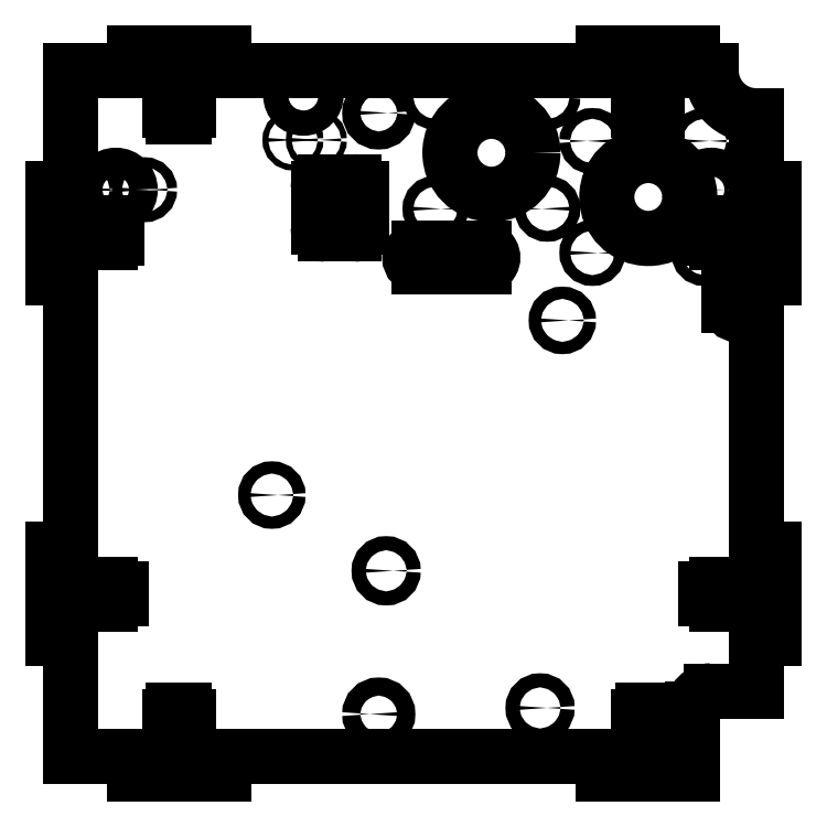
<metadata>
{"format":"dxf","ext":"dxf","renderer":"ezdxf+matplotlib","layout":"modelspace","background":"white","min_lineweight":24,"dpi":150}
</metadata>
<code>
0
SECTION
2
ENTITIES
0
ARC
8
VISIBLE
10
-199.9
20
308.6
30
0
40
2.5
210
0
220
0
230
-1
50
180
51
0
0
LINE
8
VISIBLE
10
202.4
20
314
30
0
11
202.4
21
308.6
31
0
0
ARC
8
VISIBLE
10
-199.9
20
314
30
0
40
2.5
210
0
220
0
230
-1
50
0
51
180
0
LINE
8
VISIBLE
10
197.4
20
314
30
0
11
197.4
21
308.6
31
0
0
LINE
8
VISIBLE
10
205
20
224.2
30
0
11
210
21
224.2
31
0
0
LINE
8
VISIBLE
10
210
20
224.2
30
0
11
210
21
216.3
31
0
0
LINE
8
VISIBLE
10
205
20
216.3
30
0
11
210
21
216.3
31
0
0
LINE
8
VISIBLE
10
205
20
201.9
30
0
11
205
21
216.3
31
0
0
LINE
8
VISIBLE
10
192.4
20
201.9
30
0
11
205
21
201.9
31
0
0
ARC
8
VISIBLE
10
192.4
20
196.9
30
0
40
5
50
90
51
180
0
LINE
8
VISIBLE
10
187.4
20
183.7
30
0
11
187.4
21
196.9
31
0
0
LINE
8
VISIBLE
10
187.4
20
183.7
30
0
11
187.4
21
183.7
31
0
0
LINE
8
VISIBLE
10
187.4
20
178.7
30
0
11
187.4
21
183.7
31
0
0
LINE
8
VISIBLE
10
179.5
20
178.7
30
0
11
187.4
21
178.7
31
0
0
LINE
8
VISIBLE
10
179.5
20
178.7
30
0
11
179.5
21
183.7
31
0
0
LINE
8
VISIBLE
10
176.5
20
183.7
30
0
11
179.5
21
183.7
31
0
0
LINE
8
VISIBLE
10
176.5
20
191.7
30
0
11
176.5
21
183.7
31
0
0
LINE
8
VISIBLE
10
176.5
20
191.7
30
0
11
177.6
21
191.7
31
0
0
LINE
8
VISIBLE
10
177.6
20
191.7
30
0
11
177.6
21
194.6
31
0
0
LINE
8
VISIBLE
10
177.6
20
194.6
30
0
11
176.5
21
194.6
31
0
0
LINE
8
VISIBLE
10
176.5
20
194.6
30
0
11
176.5
21
196.6
31
0
0
LINE
8
VISIBLE
10
176.5
20
196.6
30
0
11
173.5
21
196.6
31
0
0
LINE
8
VISIBLE
10
173.5
20
194.6
30
0
11
173.5
21
196.6
31
0
0
LINE
8
VISIBLE
10
172.4
20
194.6
30
0
11
173.5
21
194.6
31
0
0
LINE
8
VISIBLE
10
172.4
20
191.7
30
0
11
172.4
21
194.6
31
0
0
LINE
8
VISIBLE
10
173.5
20
191.7
30
0
11
172.4
21
191.7
31
0
0
LINE
8
VISIBLE
10
173.5
20
191.7
30
0
11
173.5
21
183.7
31
0
0
LINE
8
VISIBLE
10
170.4
20
183.7
30
0
11
173.5
21
183.7
31
0
0
LINE
8
VISIBLE
10
170.4
20
183.7
30
0
11
170.4
21
178.7
31
0
0
LINE
8
VISIBLE
10
170.4
20
178.7
30
0
11
162.6
21
178.7
31
0
0
LINE
8
VISIBLE
10
162.6
20
183.7
30
0
11
162.6
21
178.7
31
0
0
LINE
8
VISIBLE
10
57.45
20
183.7
30
0
11
162.6
21
183.7
31
0
0
LINE
8
VISIBLE
10
57.45
20
183.7
30
0
11
57.45
21
178.7
31
0
0
LINE
8
VISIBLE
10
49.55
20
178.7
30
0
11
57.45
21
178.7
31
0
0
LINE
8
VISIBLE
10
49.55
20
183.7
30
0
11
49.55
21
178.7
31
0
0
LINE
8
VISIBLE
10
46.5
20
183.7
30
0
11
49.55
21
183.7
31
0
0
LINE
8
VISIBLE
10
46.5
20
191.7
30
0
11
46.5
21
183.7
31
0
0
LINE
8
VISIBLE
10
46.5
20
191.7
30
0
11
47.64
21
191.7
31
0
0
LINE
8
VISIBLE
10
47.64
20
191.7
30
0
11
47.64
21
194.6
31
0
0
LINE
8
VISIBLE
10
47.64
20
194.6
30
0
11
46.5
21
194.6
31
0
0
LINE
8
VISIBLE
10
46.5
20
194.6
30
0
11
46.5
21
196.6
31
0
0
LINE
8
VISIBLE
10
43.5
20
196.6
30
0
11
46.5
21
196.6
31
0
0
LINE
8
VISIBLE
10
43.5
20
194.6
30
0
11
43.5
21
196.6
31
0
0
LINE
8
VISIBLE
10
42.36
20
194.6
30
0
11
43.5
21
194.6
31
0
0
LINE
8
VISIBLE
10
42.36
20
191.7
30
0
11
42.36
21
194.6
31
0
0
LINE
8
VISIBLE
10
43.5
20
191.7
30
0
11
42.36
21
191.7
31
0
0
LINE
8
VISIBLE
10
43.5
20
191.7
30
0
11
43.5
21
183.7
31
0
0
LINE
8
VISIBLE
10
40.47
20
178.7
30
0
11
40.47
21
183.7
31
0
0
LINE
8
VISIBLE
10
40.47
20
178.7
30
0
11
32.57
21
178.7
31
0
0
LINE
8
VISIBLE
10
32.57
20
178.7
30
0
11
32.57
21
183.7
31
0
0
LINE
8
VISIBLE
10
15
20
183.7
30
0
11
32.57
21
183.7
31
0
0
LINE
8
VISIBLE
10
15
20
183.7
30
0
11
15
21
216.3
31
0
0
LINE
8
VISIBLE
10
15
20
216.3
30
0
11
10
21
216.3
31
0
0
LINE
8
VISIBLE
10
10
20
224.2
30
0
11
10
21
216.3
31
0
0
LINE
8
VISIBLE
10
15
20
224.2
30
0
11
10
21
224.2
31
0
0
LINE
8
VISIBLE
10
15
20
224.2
30
0
11
15
21
227.3
31
0
0
LINE
8
VISIBLE
10
15
20
227.3
30
0
11
23
21
227.3
31
0
0
LINE
8
VISIBLE
10
23
20
227.3
30
0
11
23
21
226
31
0
0
LINE
8
VISIBLE
10
23
20
226
30
0
11
25.9
21
226
31
0
0
LINE
8
VISIBLE
10
25.9
20
227.3
30
0
11
25.9
21
226
31
0
0
LINE
8
VISIBLE
10
25.9
20
227.3
30
0
11
28.9
21
227.3
31
0
0
LINE
8
VISIBLE
10
28.9
20
230.2
30
0
11
28.9
21
227.3
31
0
0
LINE
8
VISIBLE
10
25.9
20
230.2
30
0
11
28.9
21
230.2
31
0
0
LINE
8
VISIBLE
10
25.9
20
231.5
30
0
11
25.9
21
230.2
31
0
0
LINE
8
VISIBLE
10
23
20
231.5
30
0
11
25.9
21
231.5
31
0
0
LINE
8
VISIBLE
10
23
20
231.5
30
0
11
23
21
230.2
31
0
0
LINE
8
VISIBLE
10
15
20
230.2
30
0
11
23
21
230.2
31
0
0
LINE
8
VISIBLE
10
15
20
230.2
30
0
11
15
21
233.3
31
0
0
LINE
8
VISIBLE
10
15
20
233.3
30
0
11
10
21
233.3
31
0
0
LINE
8
VISIBLE
10
10
20
233.3
30
0
11
10
21
241.2
31
0
0
LINE
8
VISIBLE
10
15
20
241.2
30
0
11
10
21
241.2
31
0
0
LINE
8
VISIBLE
10
15
20
241.2
30
0
11
15
21
316.3
31
0
0
LINE
8
VISIBLE
10
15
20
316.3
30
0
11
10
21
316.3
31
0
0
LINE
8
VISIBLE
10
10
20
324.2
30
0
11
10
21
316.3
31
0
0
LINE
8
VISIBLE
10
15
20
324.2
30
0
11
10
21
324.2
31
0
0
LINE
8
VISIBLE
10
15
20
324.2
30
0
11
15
21
327.2
31
0
0
LINE
8
VISIBLE
10
15
20
327.2
30
0
11
23
21
327.2
31
0
0
LINE
8
VISIBLE
10
23
20
327.2
30
0
11
23
21
325.9
31
0
0
LINE
8
VISIBLE
10
23
20
325.9
30
0
11
25.9
21
325.9
31
0
0
LINE
8
VISIBLE
10
25.9
20
327.2
30
0
11
25.9
21
325.9
31
0
0
LINE
8
VISIBLE
10
23
20
331.4
30
0
11
23
21
330.2
31
0
0
LINE
8
VISIBLE
10
15
20
330.2
30
0
11
23
21
330.2
31
0
0
LINE
8
VISIBLE
10
15
20
330.2
30
0
11
15
21
333.3
31
0
0
LINE
8
VISIBLE
10
15
20
333.3
30
0
11
10
21
333.3
31
0
0
LINE
8
VISIBLE
10
10
20
333.3
30
0
11
10
21
341.2
31
0
0
LINE
8
VISIBLE
10
15
20
341.2
30
0
11
10
21
341.2
31
0
0
LINE
8
VISIBLE
10
15
20
341.2
30
0
11
15
21
373.7
31
0
0
LINE
8
VISIBLE
10
32.57
20
378.7
30
0
11
32.57
21
373.7
31
0
0
LINE
8
VISIBLE
10
40.47
20
378.7
30
0
11
32.57
21
378.7
31
0
0
LINE
8
VISIBLE
10
40.47
20
378.7
30
0
11
40.47
21
373.7
31
0
0
LINE
8
VISIBLE
10
40.47
20
373.7
30
0
11
43.5
21
373.7
31
0
0
LINE
8
VISIBLE
10
43.5
20
365.7
30
0
11
43.5
21
373.7
31
0
0
LINE
8
VISIBLE
10
43.5
20
365.7
30
0
11
42.36
21
365.7
31
0
0
LINE
8
VISIBLE
10
42.36
20
365.7
30
0
11
42.36
21
362.8
31
0
0
LINE
8
VISIBLE
10
42.36
20
362.8
30
0
11
43.5
21
362.8
31
0
0
LINE
8
VISIBLE
10
43.5
20
362.8
30
0
11
43.5
21
360.8
31
0
0
LINE
8
VISIBLE
10
43.5
20
360.8
30
0
11
46.5
21
360.8
31
0
0
LINE
8
VISIBLE
10
46.5
20
362.8
30
0
11
46.5
21
360.8
31
0
0
LINE
8
VISIBLE
10
47.64
20
362.8
30
0
11
46.5
21
362.8
31
0
0
LINE
8
VISIBLE
10
47.64
20
365.7
30
0
11
47.64
21
362.8
31
0
0
LINE
8
VISIBLE
10
46.5
20
365.7
30
0
11
47.64
21
365.7
31
0
0
LINE
8
VISIBLE
10
46.5
20
365.7
30
0
11
46.5
21
373.7
31
0
0
LINE
8
VISIBLE
10
46.5
20
373.7
30
0
11
49.55
21
373.7
31
0
0
LINE
8
VISIBLE
10
49.55
20
373.7
30
0
11
49.55
21
378.7
31
0
0
LINE
8
VISIBLE
10
49.55
20
378.7
30
0
11
57.45
21
378.7
31
0
0
LINE
8
VISIBLE
10
57.45
20
373.7
30
0
11
57.45
21
378.7
31
0
0
LINE
8
VISIBLE
10
57.45
20
373.7
30
0
11
162.6
21
373.7
31
0
0
LINE
8
VISIBLE
10
162.6
20
373.7
30
0
11
162.6
21
378.7
31
0
0
LINE
8
VISIBLE
10
170.4
20
378.7
30
0
11
162.6
21
378.7
31
0
0
LINE
8
VISIBLE
10
170.4
20
373.7
30
0
11
170.4
21
378.7
31
0
0
LINE
8
VISIBLE
10
170.4
20
373.7
30
0
11
173.5
21
373.7
31
0
0
LINE
8
VISIBLE
10
173.5
20
365.7
30
0
11
173.5
21
373.7
31
0
0
LINE
8
VISIBLE
10
173.5
20
365.7
30
0
11
172.4
21
365.7
31
0
0
LINE
8
VISIBLE
10
172.4
20
365.7
30
0
11
172.4
21
362.8
31
0
0
LINE
8
VISIBLE
10
172.4
20
362.8
30
0
11
173.5
21
362.8
31
0
0
LINE
8
VISIBLE
10
173.5
20
362.8
30
0
11
173.5
21
360.8
31
0
0
LINE
8
VISIBLE
10
173.5
20
360.8
30
0
11
176.5
21
360.8
31
0
0
LINE
8
VISIBLE
10
176.5
20
362.8
30
0
11
176.5
21
360.8
31
0
0
LINE
8
VISIBLE
10
177.6
20
362.8
30
0
11
176.5
21
362.8
31
0
0
LINE
8
VISIBLE
10
177.6
20
365.7
30
0
11
177.6
21
362.8
31
0
0
LINE
8
VISIBLE
10
176.5
20
365.7
30
0
11
177.6
21
365.7
31
0
0
LINE
8
VISIBLE
10
176.5
20
365.7
30
0
11
176.5
21
373.7
31
0
0
LINE
8
VISIBLE
10
179.5
20
378.7
30
0
11
179.5
21
373.7
31
0
0
LINE
8
VISIBLE
10
179.5
20
378.7
30
0
11
187.4
21
378.7
31
0
0
LINE
8
VISIBLE
10
187.4
20
378.7
30
0
11
187.4
21
373.7
31
0
0
LINE
8
VISIBLE
10
187.4
20
373.7
30
0
11
192.5
21
373.7
31
0
0
ARC
8
VISIBLE
10
205
20
373.7
30
0
40
12.5
50
180
51
270
0
LINE
8
VISIBLE
10
205
20
341.2
30
0
11
205
21
361.2
31
0
0
LINE
8
VISIBLE
10
205
20
341.2
30
0
11
210
21
341.2
31
0
0
LINE
8
VISIBLE
10
210
20
333.3
30
0
11
210
21
341.2
31
0
0
LINE
8
VISIBLE
10
205
20
333.3
30
0
11
210
21
333.3
31
0
0
LINE
8
VISIBLE
10
205
20
330.2
30
0
11
205
21
333.3
31
0
0
LINE
8
VISIBLE
10
205
20
330.2
30
0
11
197
21
330.2
31
0
0
LINE
8
VISIBLE
10
197
20
331.4
30
0
11
197
21
330.2
31
0
0
LINE
8
VISIBLE
10
197
20
331.4
30
0
11
194.1
21
331.4
31
0
0
LINE
8
VISIBLE
10
194.1
20
331.4
30
0
11
194.1
21
330.2
31
0
0
LINE
8
VISIBLE
10
194.1
20
330.2
30
0
11
192.1
21
330.2
31
0
0
LINE
8
VISIBLE
10
192.1
20
330.2
30
0
11
192.1
21
327.2
31
0
0
LINE
8
VISIBLE
10
194.1
20
327.2
30
0
11
192.1
21
327.2
31
0
0
LINE
8
VISIBLE
10
194.1
20
327.2
30
0
11
194.1
21
325.9
31
0
0
LINE
8
VISIBLE
10
197
20
325.9
30
0
11
194.1
21
325.9
31
0
0
LINE
8
VISIBLE
10
197
20
327.2
30
0
11
197
21
325.9
31
0
0
LINE
8
VISIBLE
10
205
20
327.2
30
0
11
197
21
327.2
31
0
0
LINE
8
VISIBLE
10
205
20
324.2
30
0
11
205
21
327.2
31
0
0
LINE
8
VISIBLE
10
205
20
324.2
30
0
11
210
21
324.2
31
0
0
LINE
8
VISIBLE
10
210
20
324.2
30
0
11
210
21
316.3
31
0
0
LINE
8
VISIBLE
10
205
20
316.3
30
0
11
210
21
316.3
31
0
0
LINE
8
VISIBLE
10
205
20
241.2
30
0
11
205
21
316.3
31
0
0
LINE
8
VISIBLE
10
205
20
241.2
30
0
11
210
21
241.2
31
0
0
LINE
8
VISIBLE
10
210
20
233.3
30
0
11
210
21
241.2
31
0
0
LINE
8
VISIBLE
10
205
20
233.3
30
0
11
210
21
233.3
31
0
0
LINE
8
VISIBLE
10
205
20
230.2
30
0
11
205
21
233.3
31
0
0
LINE
8
VISIBLE
10
205
20
230.2
30
0
11
197
21
230.2
31
0
0
LINE
8
VISIBLE
10
197
20
231.5
30
0
11
197
21
230.2
31
0
0
LINE
8
VISIBLE
10
197
20
231.5
30
0
11
194.1
21
231.5
31
0
0
LINE
8
VISIBLE
10
194.1
20
231.5
30
0
11
194.1
21
230.2
31
0
0
LINE
8
VISIBLE
10
194.1
20
230.2
30
0
11
191.1
21
230.2
31
0
0
LINE
8
VISIBLE
10
191.1
20
230.2
30
0
11
191.1
21
227.3
31
0
0
LINE
8
VISIBLE
10
194.1
20
227.3
30
0
11
191.1
21
227.3
31
0
0
LINE
8
VISIBLE
10
194.1
20
227.3
30
0
11
194.1
21
226
31
0
0
LINE
8
VISIBLE
10
197
20
226
30
0
11
194.1
21
226
31
0
0
LINE
8
VISIBLE
10
197
20
227.3
30
0
11
197
21
226
31
0
0
LINE
8
VISIBLE
10
205
20
227.3
30
0
11
197
21
227.3
31
0
0
LINE
8
VISIBLE
10
205
20
224.2
30
0
11
205
21
227.3
31
0
0
LINE
8
VISIBLE
10
111.5
20
319.4
30
0
11
129.5
21
319.4
31
0
0
ARC
8
VISIBLE
10
129.5
20
321.9
30
0
40
2.5
50
270
51
90
0
LINE
8
VISIBLE
10
111.5
20
324.4
30
0
11
129.5
21
324.4
31
0
0
ARC
8
VISIBLE
10
111.5
20
321.9
30
0
40
2.5
50
90
51
270
0
ARC
8
VISIBLE
10
93.5
20
330.4
30
0
40
2
50
270
51
0
0
LINE
8
VISIBLE
10
95.5
20
330.4
30
0
11
95.5
21
341
31
0
0
ARC
8
VISIBLE
10
93.5
20
341
30
0
40
2
50
0
51
90
0
LINE
8
VISIBLE
10
85.59
20
343
30
0
11
93.5
21
343
31
0
0
ARC
8
VISIBLE
10
85.59
20
341
30
0
40
2
50
90
51
180
0
LINE
8
VISIBLE
10
83.59
20
330.4
30
0
11
83.59
21
341
31
0
0
ARC
8
VISIBLE
10
85.59
20
330.4
30
0
40
2
50
180
51
270
0
LINE
8
VISIBLE
10
85.59
20
328.4
30
0
11
93.5
21
328.4
31
0
0
CIRCLE
8
VISIBLE
10
175.1
20
338.7
30
0
40
11.5
0
CIRCLE
8
VISIBLE
10
159.6
20
323.2
30
0
40
1.5
0
CIRCLE
8
VISIBLE
10
-159.6
20
354.2
30
0
40
1.5
210
0
220
0
230
-1
0
CIRCLE
8
VISIBLE
10
190.6
20
354.2
30
0
40
1.5
0
CIRCLE
8
VISIBLE
10
27.5
20
340.7
30
0
40
4
0
CIRCLE
8
VISIBLE
10
192.5
20
340.7
30
0
40
4
0
CIRCLE
8
VISIBLE
10
131.6
20
351
30
0
40
11.5
0
CIRCLE
8
VISIBLE
10
116.1
20
335.5
30
0
40
1.5
0
CIRCLE
8
VISIBLE
10
-116.1
20
366.5
30
0
40
1.5
210
0
220
0
230
-1
0
CIRCLE
8
VISIBLE
10
147.1
20
366.5
30
0
40
1.5
0
CIRCLE
8
VISIBLE
10
100.4
20
362
30
0
40
2.5
0
CIRCLE
8
VISIBLE
10
-100.4
20
195.4
30
0
40
2.5
210
0
220
0
230
-1
0
CIRCLE
8
VISIBLE
10
-147.1
20
335.5
30
0
40
1.5
210
0
220
0
230
-1
0
CIRCLE
8
VISIBLE
10
-190.6
20
323.2
30
0
40
1.5
210
0
220
0
230
-1
0
CIRCLE
8
VISIBLE
10
35.5
20
340.7
30
0
40
1.35
0
CIRCLE
8
VISIBLE
10
19.5
20
340.7
30
0
40
1.35
0
CIRCLE
8
VISIBLE
10
83.09
20
354.5
30
0
40
0.8
0
CIRCLE
8
VISIBLE
10
79.49
20
366.8
30
0
40
3.5
0
CIRCLE
8
VISIBLE
10
76.59
20
354.5
30
0
40
0.8
0
CIRCLE
8
VISIBLE
10
70.75
20
256.1
30
0
40
1.7
0
CIRCLE
8
VISIBLE
10
151.2
20
304.5
30
0
40
1.7
0
CIRCLE
8
VISIBLE
10
102.4
20
235.1
30
0
40
1.95
0
CIRCLE
8
VISIBLE
10
145.1
20
197.1
30
0
40
1.95
0
LINE
8
VISIBLE
10
40.47
20
183.7
30
0
11
43.5
21
183.7
31
0
0
LINE
8
VISIBLE
10
176.5
20
373.7
30
0
11
179.5
21
373.7
31
0
0
LINE
8
VISIBLE
10
15
20
373.7
30
0
11
32.57
21
373.7
31
0
0
LINE
8
VISIBLE
10
23
20
331.4
30
0
11
25.9
21
331.4
31
0
0
LINE
8
VISIBLE
10
25.9
20
331.4
30
0
11
25.9
21
330.2
31
0
0
LINE
8
VISIBLE
10
25.9
20
330.2
30
0
11
27.9
21
330.2
31
0
0
LINE
8
VISIBLE
10
27.9
20
330.2
30
0
11
27.9
21
327.2
31
0
0
LINE
8
VISIBLE
10
25.9
20
327.2
30
0
11
27.9
21
327.2
31
0
0
ENDSEC
0
EOF

</code>
